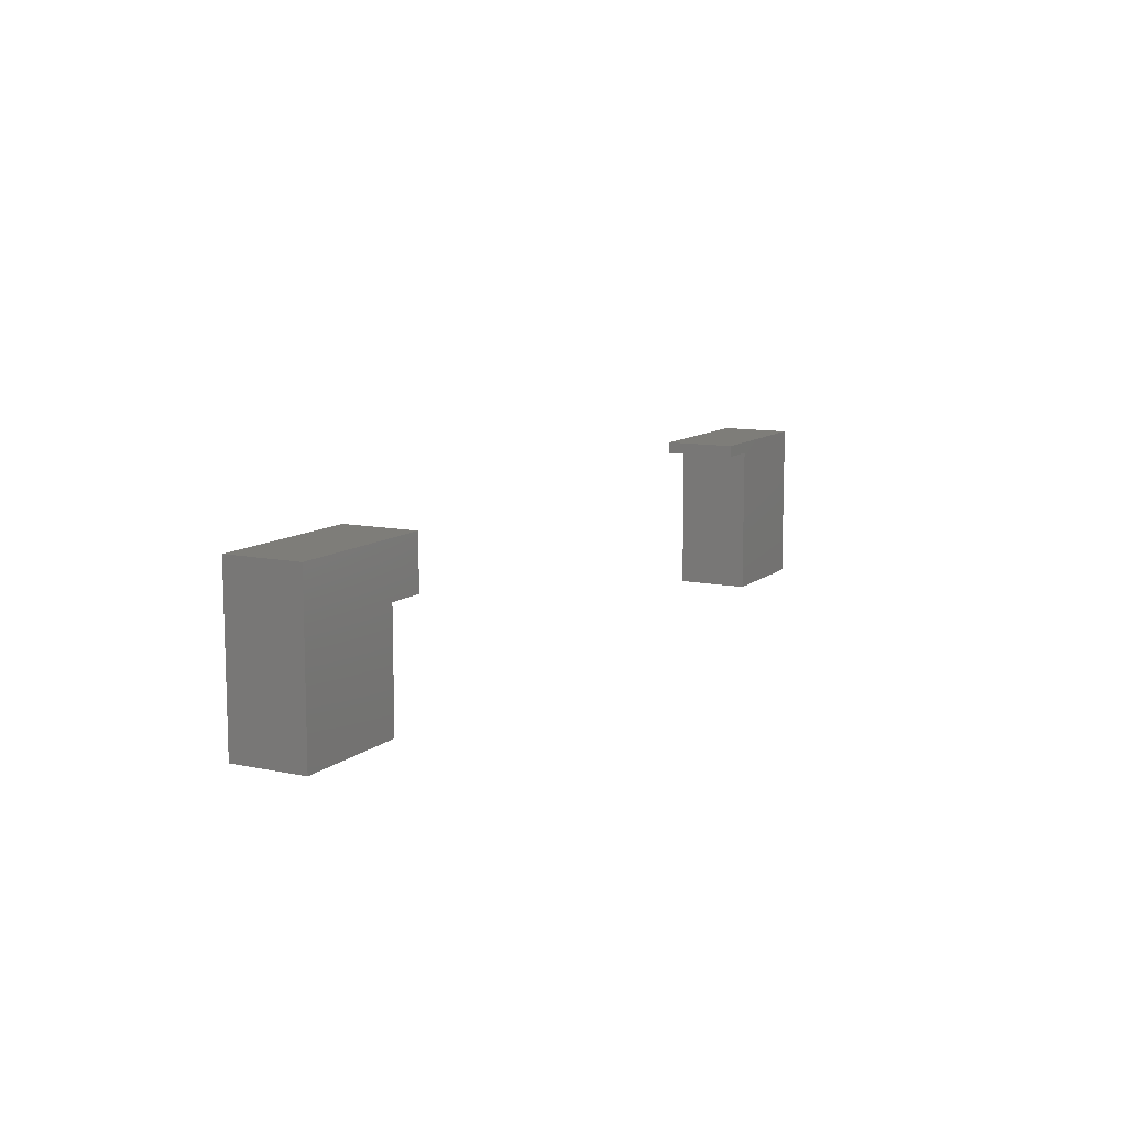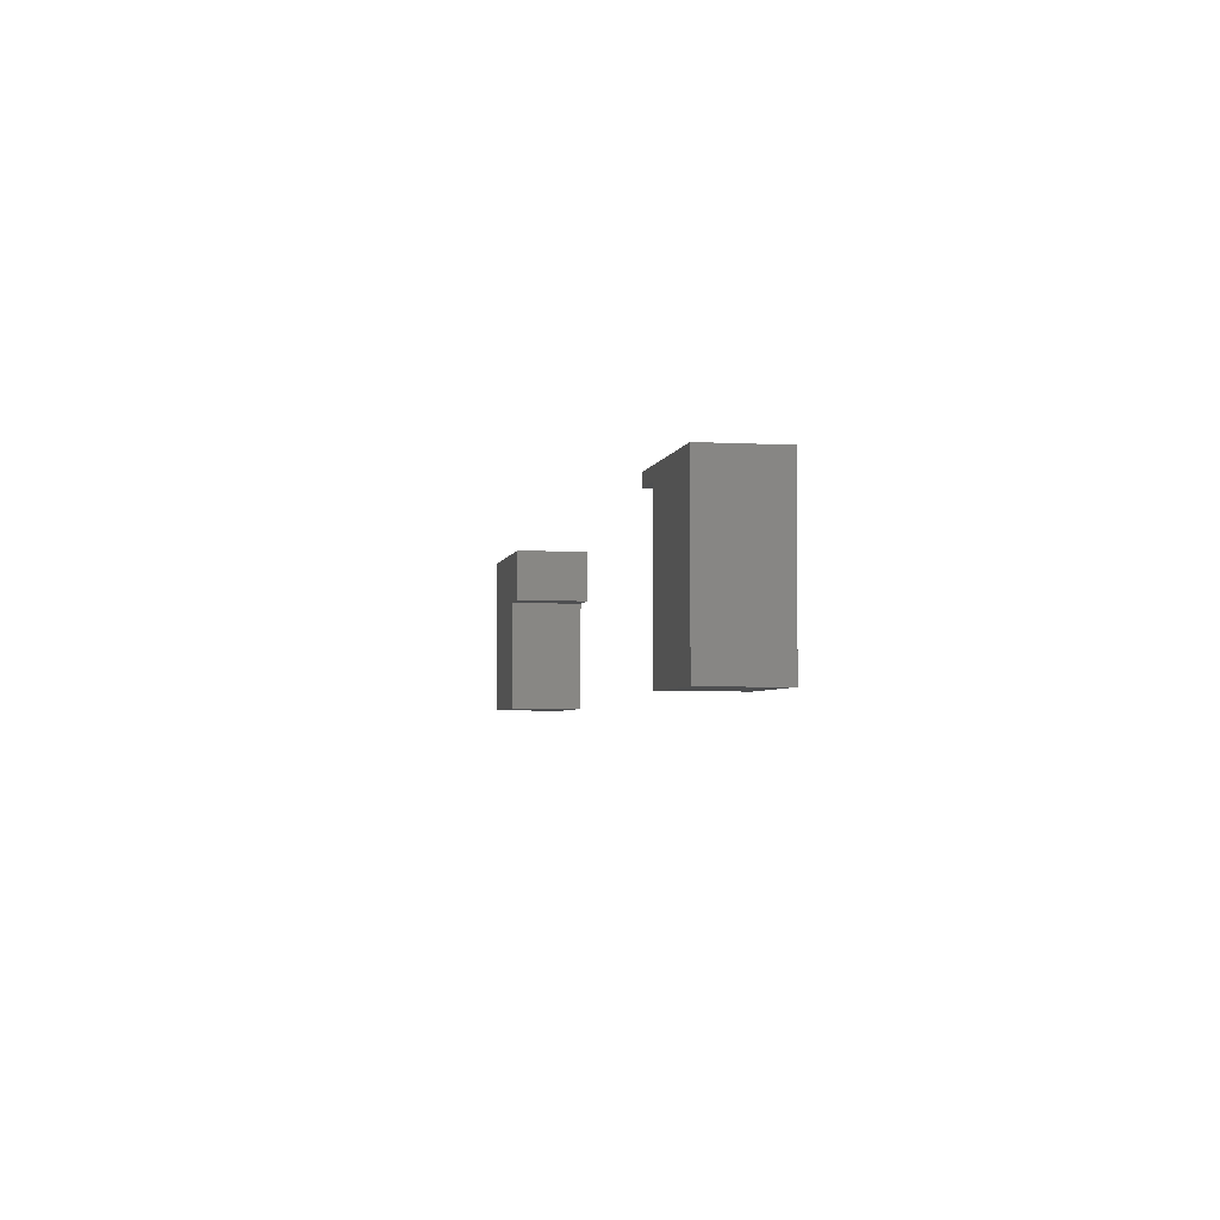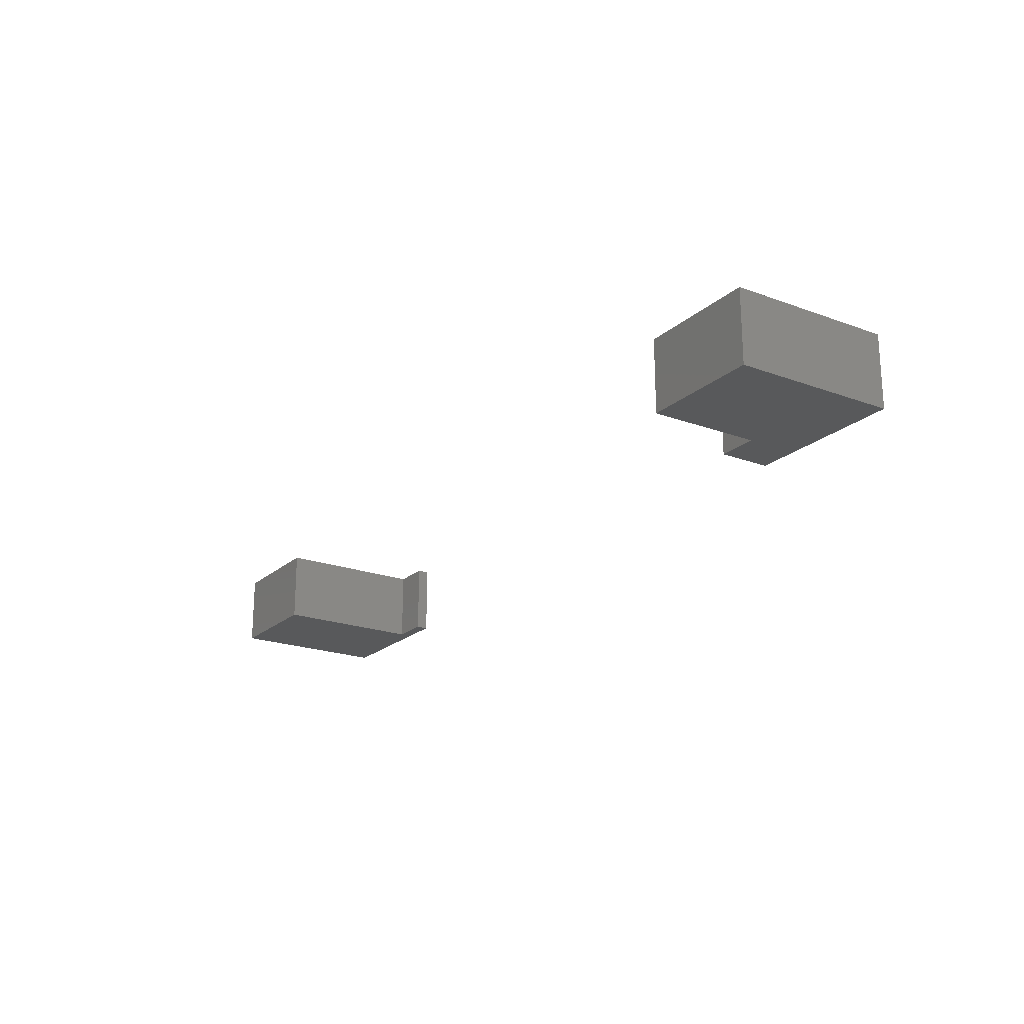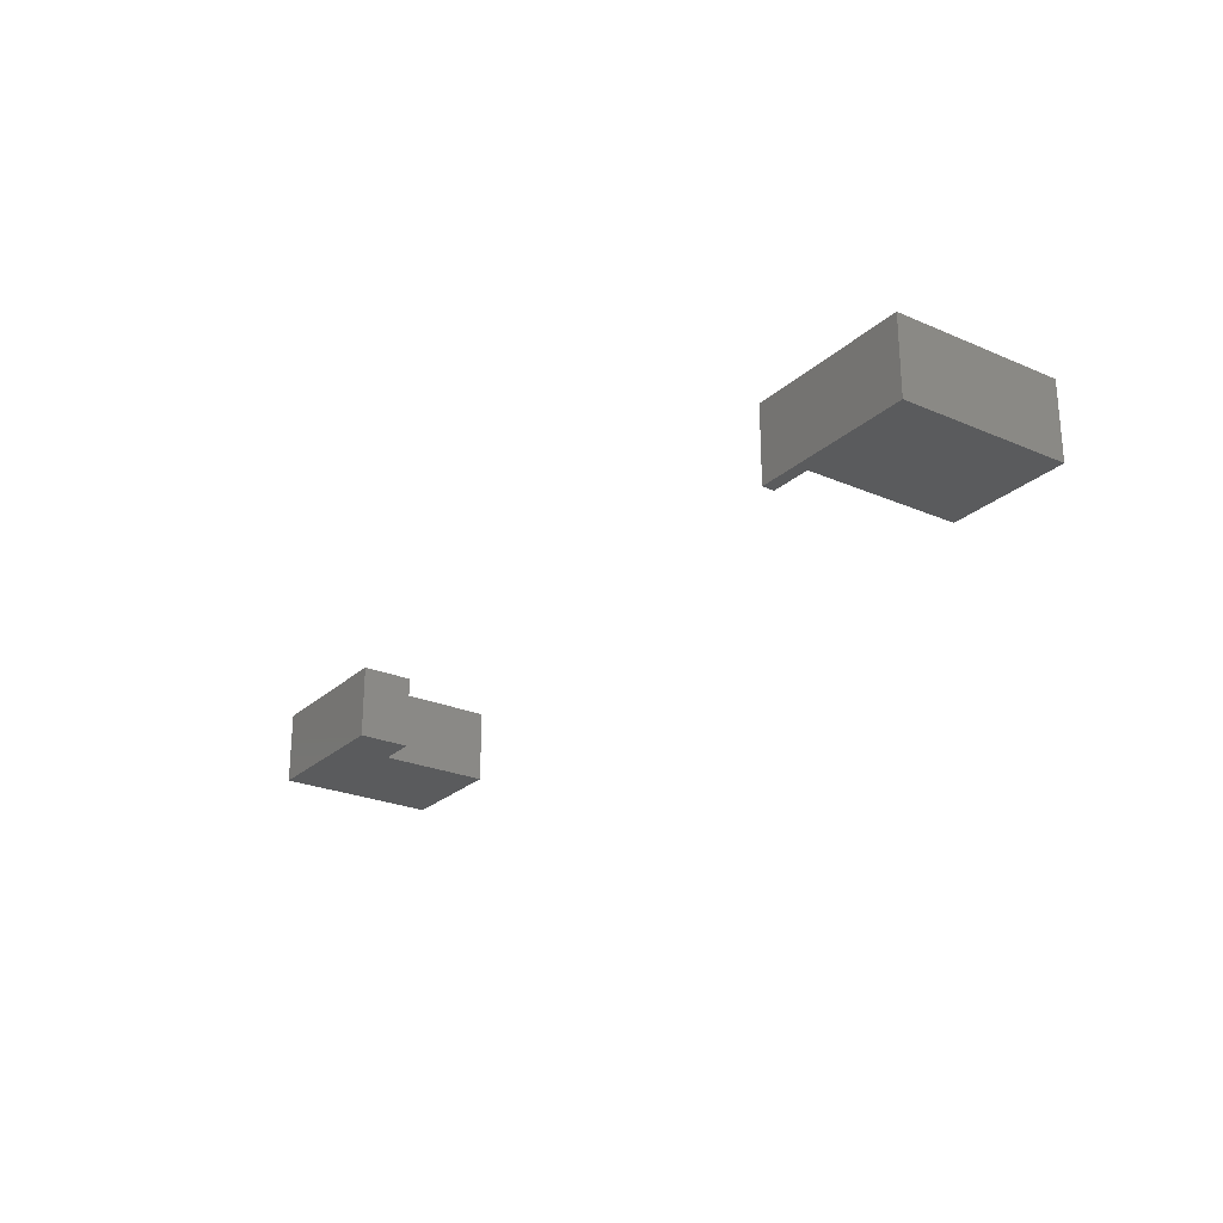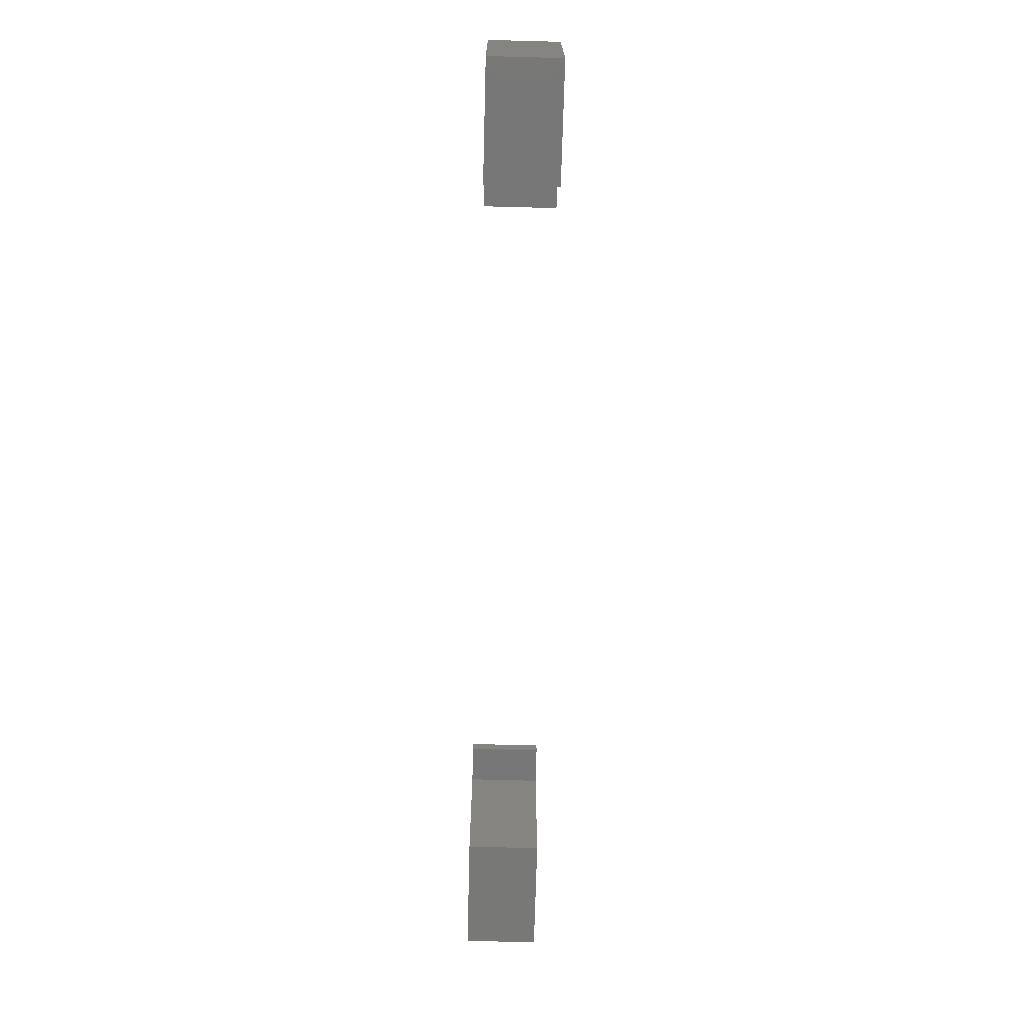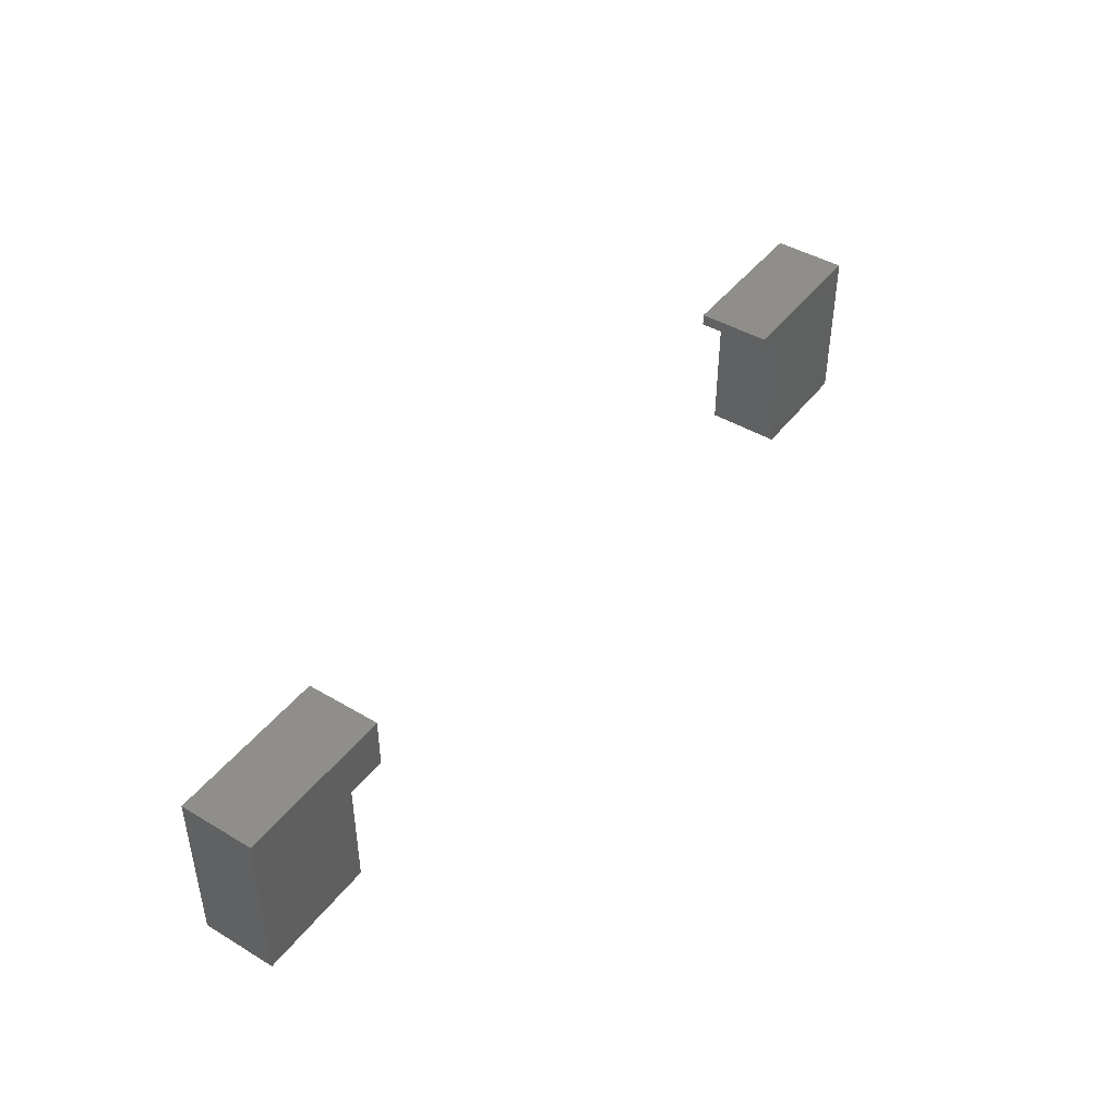
<metadata>
{"format":"stl","ext":"stl","renderer":"f3d","projection":"perspective","resolution":1024,"background":"white","views":[{"elev":10.4,"azim":118.0,"up":"+Y"},{"elev":-3.7,"azim":-100.8,"up":"+Y"},{"elev":-20.9,"azim":56.6,"up":"+Z"},{"elev":-24.9,"azim":-125.0,"up":"+Z"},{"elev":-70.0,"azim":88.5,"up":"+Y"},{"elev":44.1,"azim":124.9,"up":"+Y"}]}
</metadata>
<code>
# stl→obj: 24 verts, 40 faces
v 7 40.8 5.2
v 7 48.4 1.5
v 7 48.4 5.2
v 7 40.8 1.5
v 43 40.8 1.5
v 43 46.4 5.2
v 43 46.4 1.5
v 43 40.8 5.2
v 41 46.4 1.5
v 41 46.4 5.2
v 9 48.4 5.2
v 9 49 1.5
v 9 49 5.2
v 9 48.4 1.5
v 41 49 5.2
v 41 49 1.5
v 1 40.8 1.5
v 1 49 5.2
v 1 49 1.5
v 1 40.8 5.2
v 49 49 5.2
v 49 40.8 5.2
v 49 49 1.5
v 49 40.8 1.5
f 1 2 3
f 2 1 4
f 5 6 7
f 6 5 8
f 9 6 10
f 6 9 7
f 11 12 13
f 12 11 14
f 9 15 16
f 15 9 10
f 2 11 3
f 11 2 14
f 17 18 19
f 18 17 20
f 13 3 11
f 18 3 13
f 20 3 18
f 3 20 1
f 21 6 22
f 15 6 21
f 6 15 10
f 22 6 8
f 22 23 21
f 23 22 24
f 4 17 2
f 2 12 14
f 2 19 12
f 19 2 17
f 7 24 5
f 24 7 23
f 16 7 9
f 7 16 23
f 17 1 20
f 1 17 4
f 5 22 8
f 22 5 24
f 23 15 21
f 15 23 16
f 12 18 13
f 18 12 19

</code>
